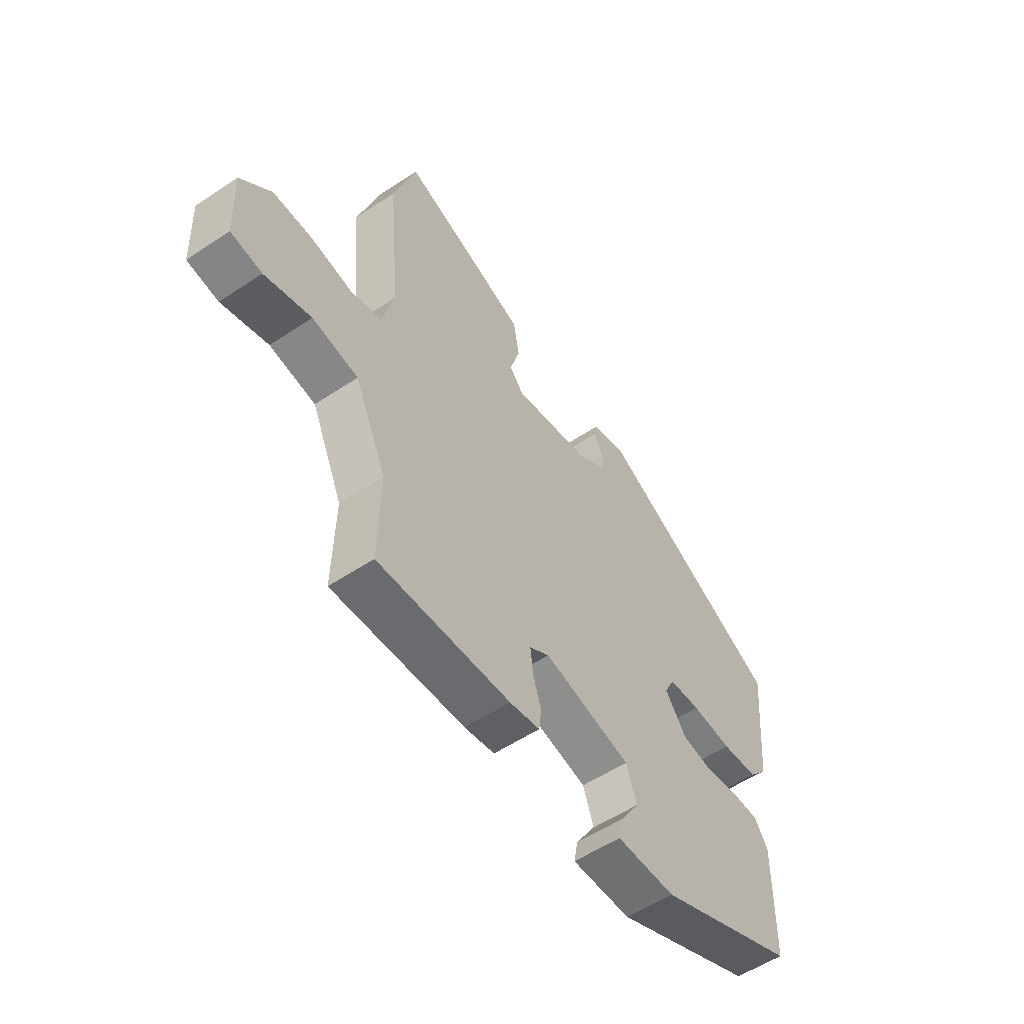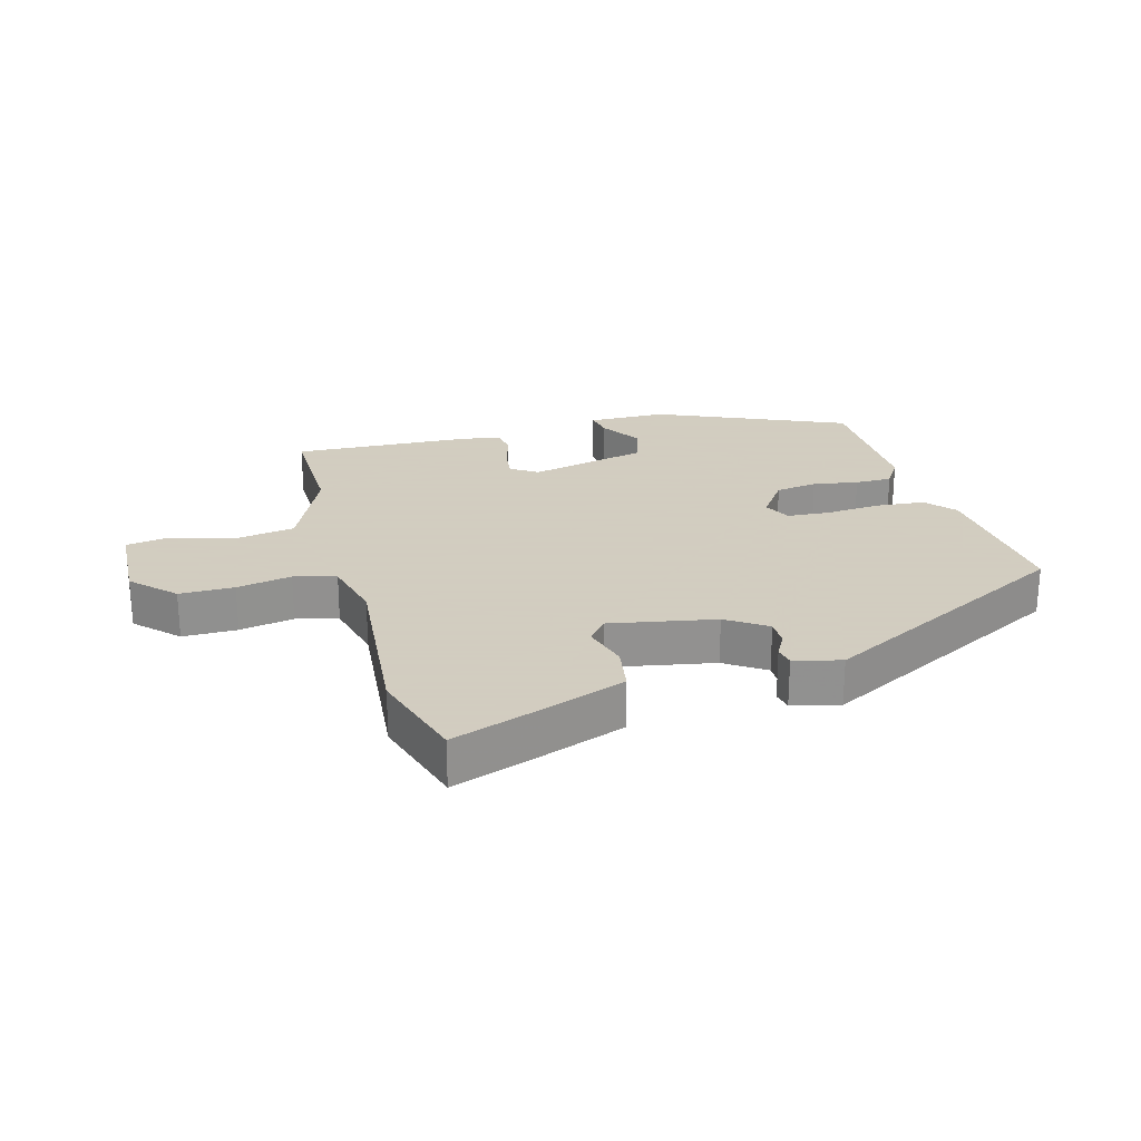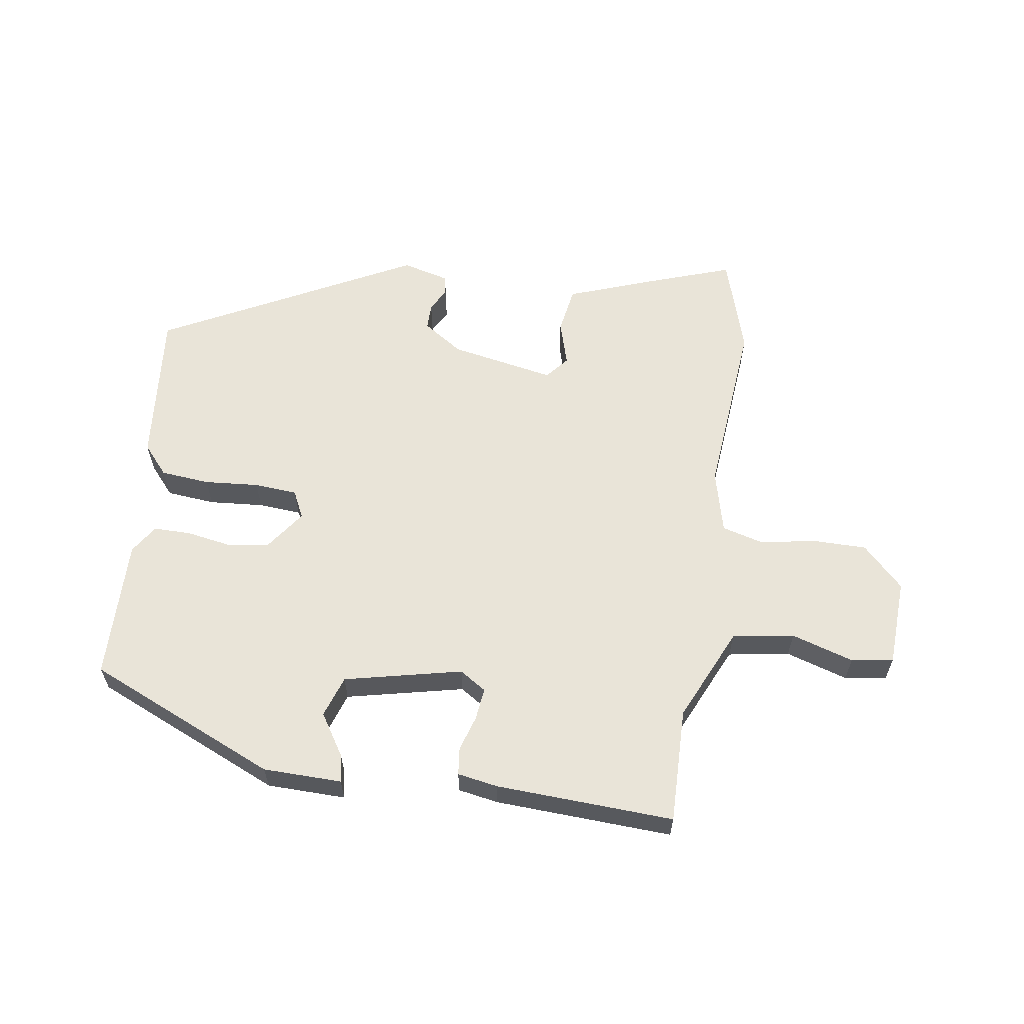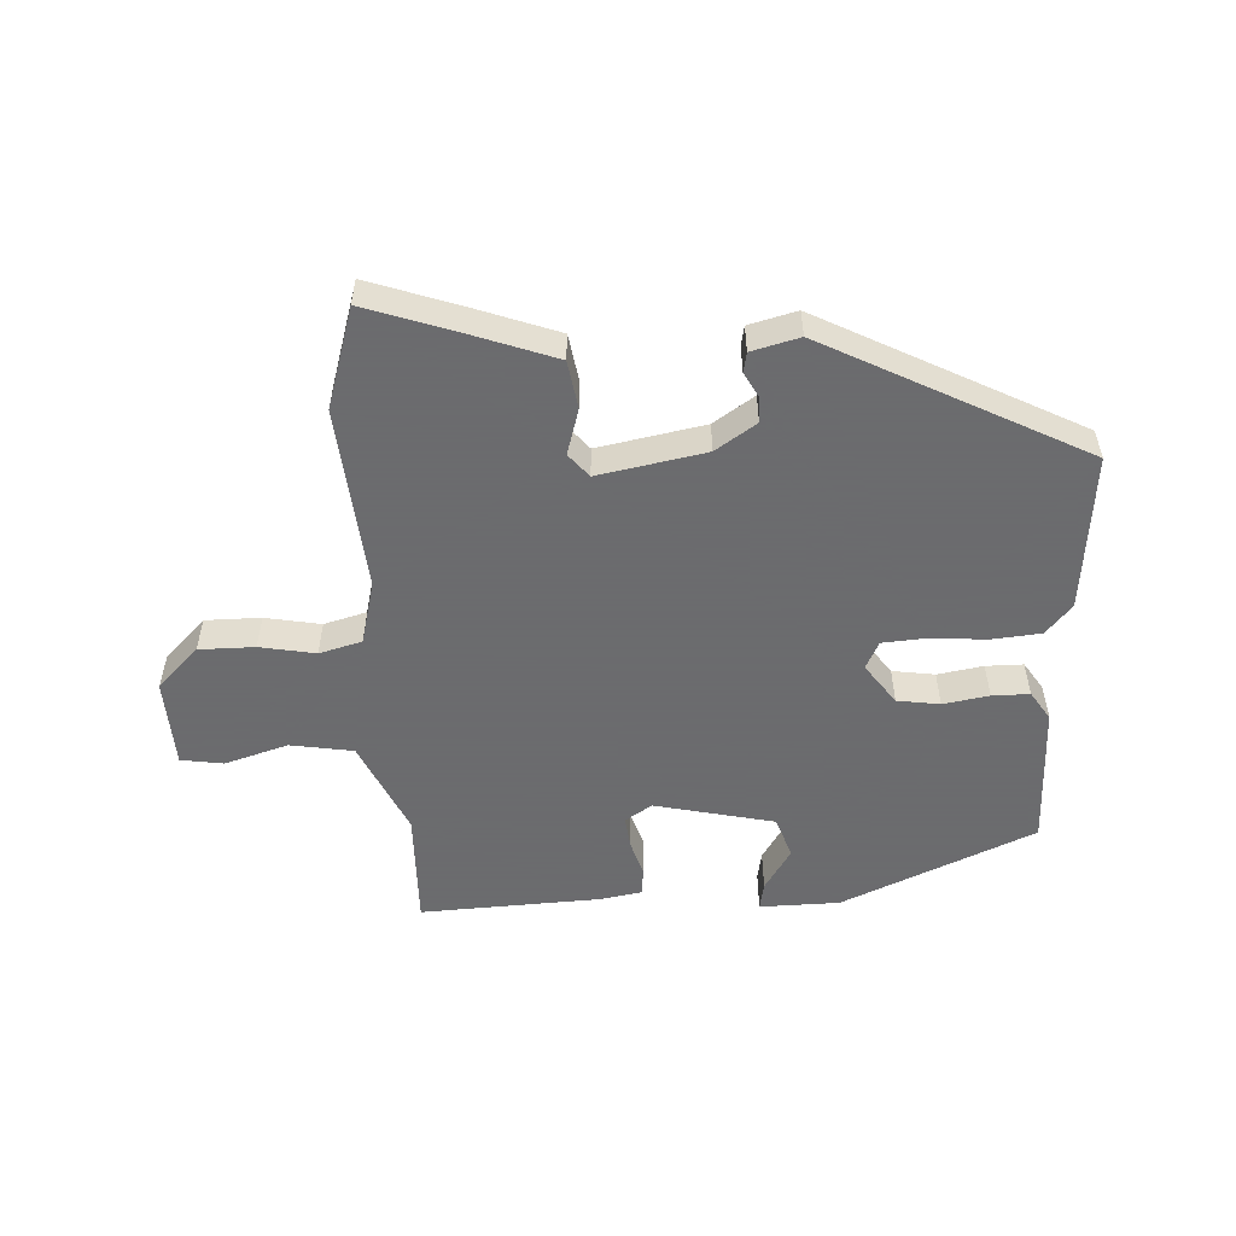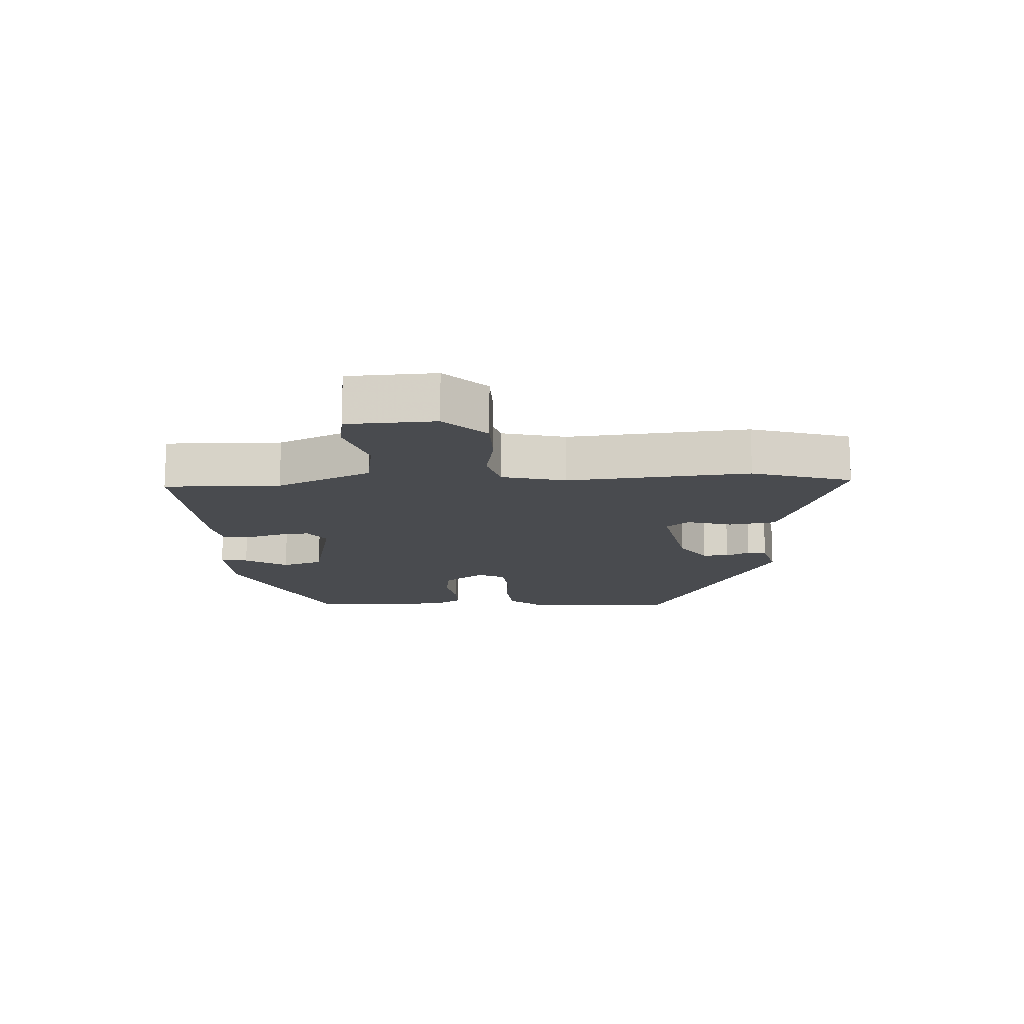
<metadata>
{"format":"obj","ext":"obj","renderer":"f3d","projection":"perspective","resolution":1024,"background":"white","views":[{"elev":-55.5,"azim":-55.0,"up":"+Z"},{"elev":24.3,"azim":-15.4,"up":"+Y"},{"elev":60.7,"azim":-171.4,"up":"+Y"},{"elev":-53.5,"azim":3.0,"up":"+Y"},{"elev":-14.0,"azim":-86.8,"up":"+Y"}]}
</metadata>
<code>
v 0.506 0.07 0.306
v 0.483 0.07 0.062
v 0.443 0.07 0.016
v 0.366 0.07 0.009
v 0.28 0.07 0.016
v 0.212 0.07 0.011
v 0.191 0.07 -0.032
v 0.236 0.07 -0.095
v 0.302 0.07 -0.105
v 0.373 0.07 -0.093
v 0.431 0.07 -0.093
v 0.46 0.07 -0.138
v 0.456 0.07 -0.361
v 0.157 0.07 -0.491
v 0.033 0.07 -0.493
v 0.041 0.07 -0.45
v 0.083 0.07 -0.384
v 0.061 0.07 -0.319
v -0.124 0.07 -0.277
v -0.166 0.07 -0.304
v -0.16 0.07 -0.355
v -0.143 0.07 -0.41
v -0.148 0.07 -0.453
v -0.212 0.07 -0.464
v -0.492 0.07 -0.477
v -0.488 0.07 -0.296
v -0.555 0.07 -0.148
v -0.652 0.07 -0.132
v -0.75 0.07 -0.162
v -0.816 0.07 -0.152
v -0.822 0.07 -0.014
v -0.758 0.07 0.05
v -0.672 0.07 0.05
v -0.586 0.07 0.034
v -0.52 0.07 0.052
v -0.495 0.07 0.151
v -0.52 0.07 0.435
v -0.472 0.07 0.59
v -0.331 0.07 0.541
v -0.202 0.07 0.494
v -0.19 0.07 0.42
v -0.211 0.07 0.349
v -0.181 0.07 0.313
v -0.016 0.07 0.344
v 0.047 0.07 0.386
v 0.047 0.07 0.427
v 0.027 0.07 0.464
v 0.033 0.07 0.494
v 0.107 0.07 0.513
v 0.506 0 0.306
v 0.483 0 0.062
v 0.443 0 0.016
v 0.366 0 0.009
v 0.28 0 0.016
v 0.212 0 0.011
v 0.191 0 -0.032
v 0.236 0 -0.095
v 0.302 0 -0.105
v 0.373 0 -0.093
v 0.431 0 -0.093
v 0.46 0 -0.138
v 0.456 0 -0.361
v 0.157 0 -0.491
v 0.033 0 -0.493
v 0.041 0 -0.45
v 0.083 0 -0.384
v 0.061 0 -0.319
v -0.124 0 -0.277
v -0.166 0 -0.304
v -0.16 0 -0.355
v -0.143 0 -0.41
v -0.148 0 -0.453
v -0.212 0 -0.464
v -0.492 0 -0.477
v -0.488 0 -0.296
v -0.555 0 -0.148
v -0.652 0 -0.132
v -0.75 0 -0.162
v -0.816 0 -0.152
v -0.822 0 -0.014
v -0.758 0 0.05
v -0.672 0 0.05
v -0.586 0 0.034
v -0.52 0 0.052
v -0.495 0 0.151
v -0.52 0 0.435
v -0.472 0 0.59
v -0.331 0 0.541
v -0.202 0 0.494
v -0.19 0 0.42
v -0.211 0 0.349
v -0.181 0 0.313
v -0.016 0 0.344
v 0.047 0 0.386
v 0.047 0 0.427
v 0.027 0 0.464
v 0.033 0 0.494
v 0.107 0 0.513
f 3 4 5
f 2 3 5
f 1 2 5
f 49 1 5
f 48 49 5
f 47 48 5
f 46 47 5
f 45 46 5 6
f 44 45 6 7
f 43 44 7
f 40 41 42
f 39 40 42
f 38 39 42
f 37 38 42
f 36 37 42
f 35 36 42 43
f 32 33 34
f 31 32 34
f 30 31 34
f 29 30 34
f 28 29 34
f 27 28 34 35
f 43 7 8
f 35 43 8
f 27 35 8
f 26 27 8
f 24 25 26
f 23 24 26
f 22 23 26
f 21 22 26
f 15 16 17
f 14 15 17
f 13 14 17
f 12 13 17
f 11 12 17
f 10 11 17
f 9 10 17
f 9 17 18
f 8 9 18 19
f 20 21 26
f 19 20 26
f 8 19 26
f 54 53 52
f 54 52 51
f 54 51 50
f 54 50 98
f 54 98 97
f 54 97 96
f 54 96 95
f 55 54 95 94
f 56 55 94 93
f 56 93 92
f 91 90 89
f 91 89 88
f 91 88 87
f 91 87 86
f 91 86 85
f 92 91 85 84
f 83 82 81
f 83 81 80
f 83 80 79
f 83 79 78
f 83 78 77
f 84 83 77 76
f 57 56 92
f 57 92 84
f 57 84 76
f 57 76 75
f 75 74 73
f 75 73 72
f 75 72 71
f 75 71 70
f 66 65 64
f 66 64 63
f 66 63 62
f 66 62 61
f 66 61 60
f 66 60 59
f 66 59 58
f 67 66 58
f 68 67 58 57
f 75 70 69
f 75 69 68
f 75 68 57
f 1 50 51 2
f 2 51 52 3
f 3 52 53 4
f 4 53 54 5
f 5 54 55 6
f 6 55 56 7
f 7 56 57 8
f 8 57 58 9
f 9 58 59 10
f 10 59 60 11
f 11 60 61 12
f 12 61 62 13
f 13 62 63 14
f 14 63 64 15
f 15 64 65 16
f 16 65 66 17
f 17 66 67 18
f 18 67 68 19
f 19 68 69 20
f 20 69 70 21
f 21 70 71 22
f 22 71 72 23
f 23 72 73 24
f 24 73 74 25
f 25 74 75 26
f 26 75 76 27
f 27 76 77 28
f 28 77 78 29
f 29 78 79 30
f 30 79 80 31
f 31 80 81 32
f 32 81 82 33
f 33 82 83 34
f 34 83 84 35
f 35 84 85 36
f 36 85 86 37
f 37 86 87 38
f 38 87 88 39
f 39 88 89 40
f 40 89 90 41
f 41 90 91 42
f 42 91 92 43
f 43 92 93 44
f 44 93 94 45
f 45 94 95 46
f 46 95 96 47
f 47 96 97 48
f 48 97 98 49
f 49 98 50 1

</code>
